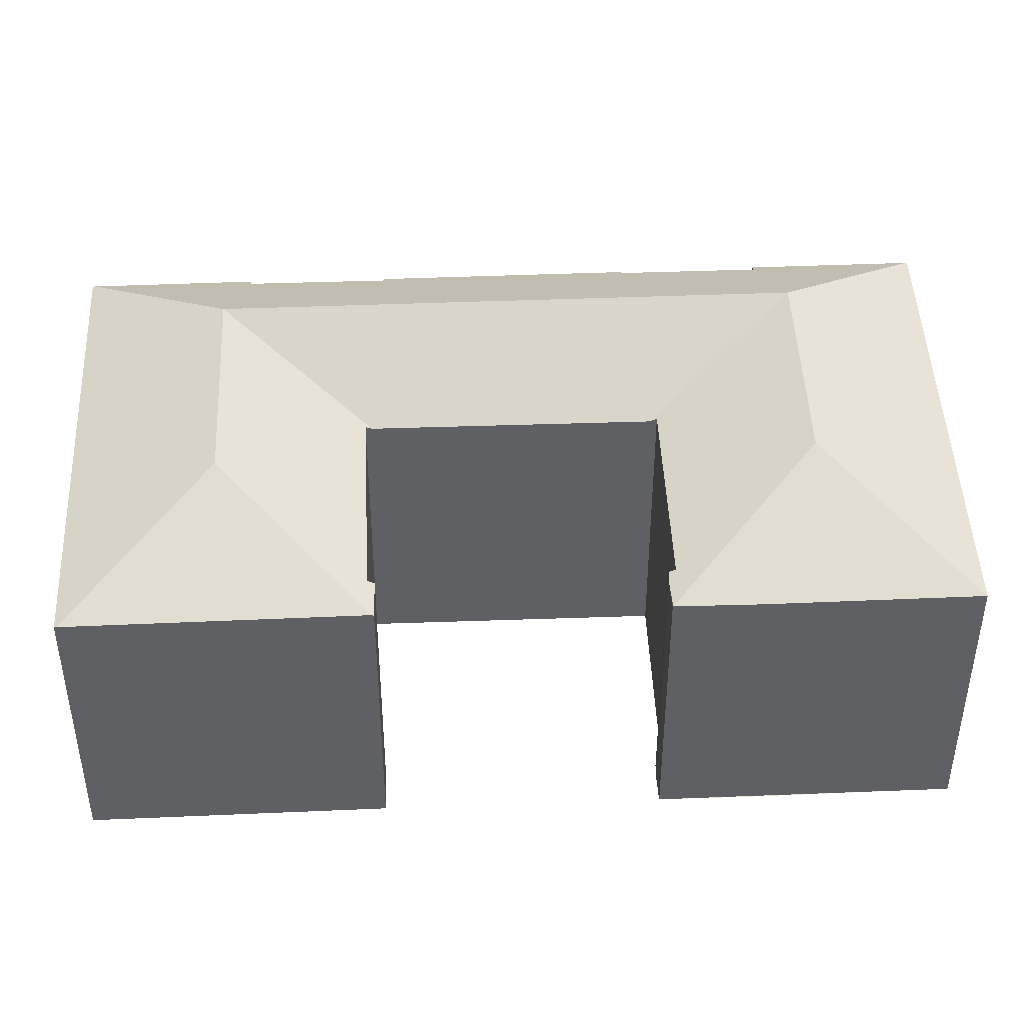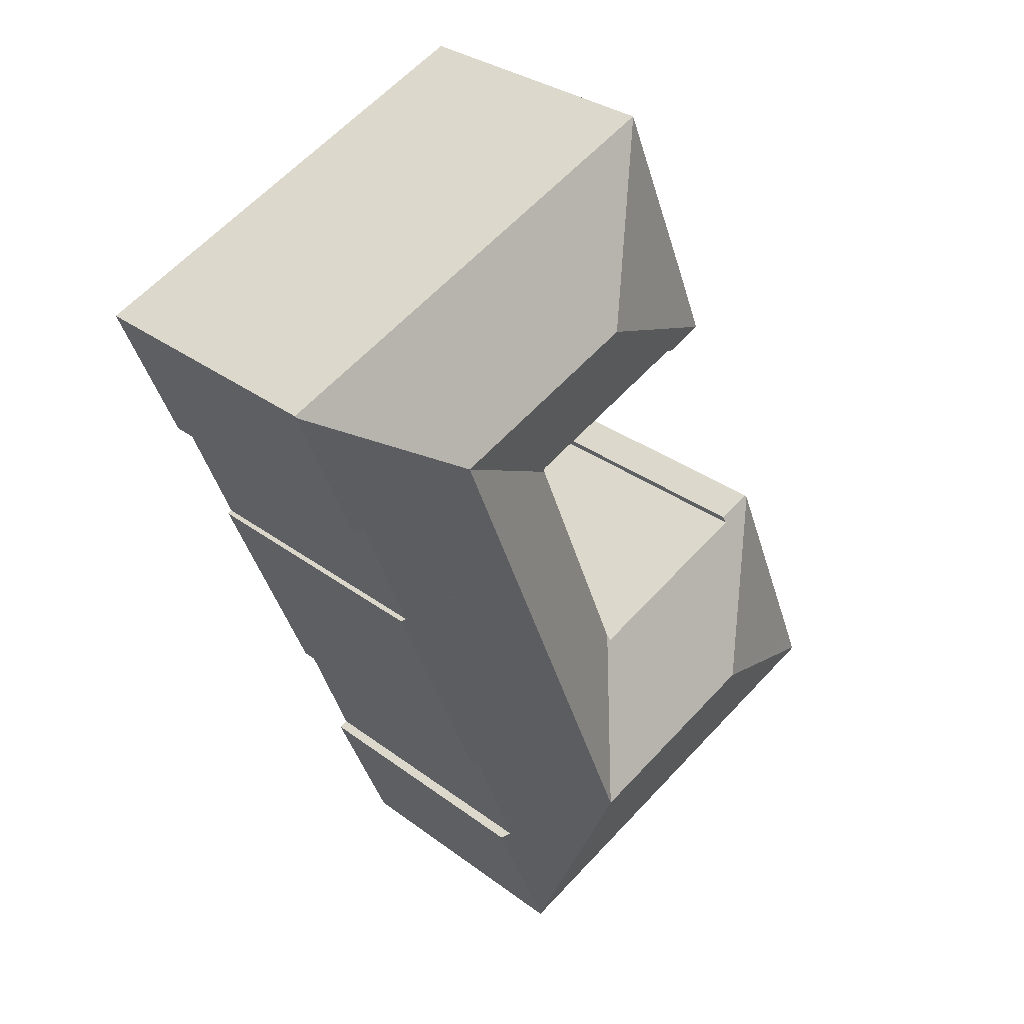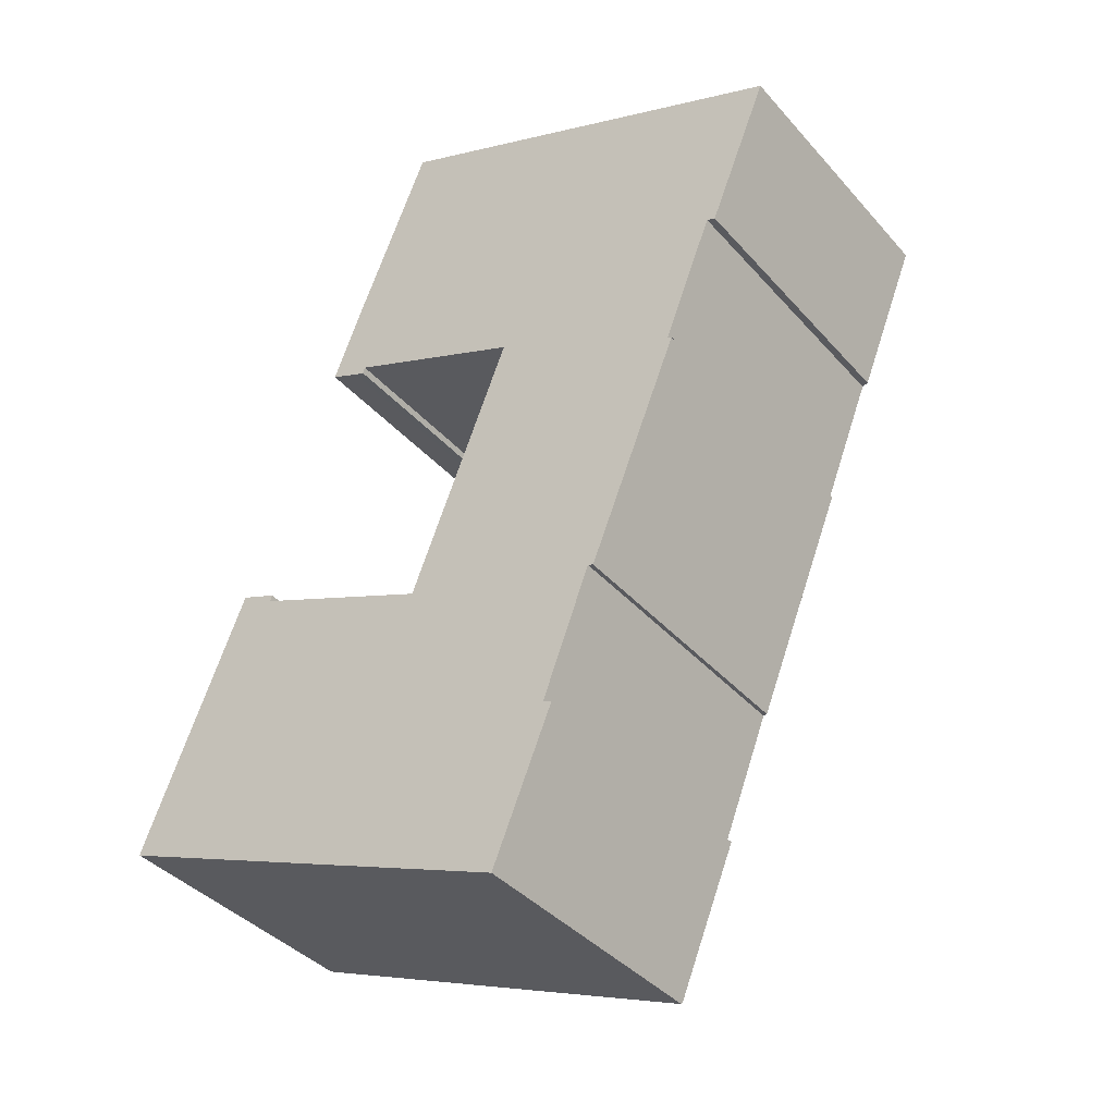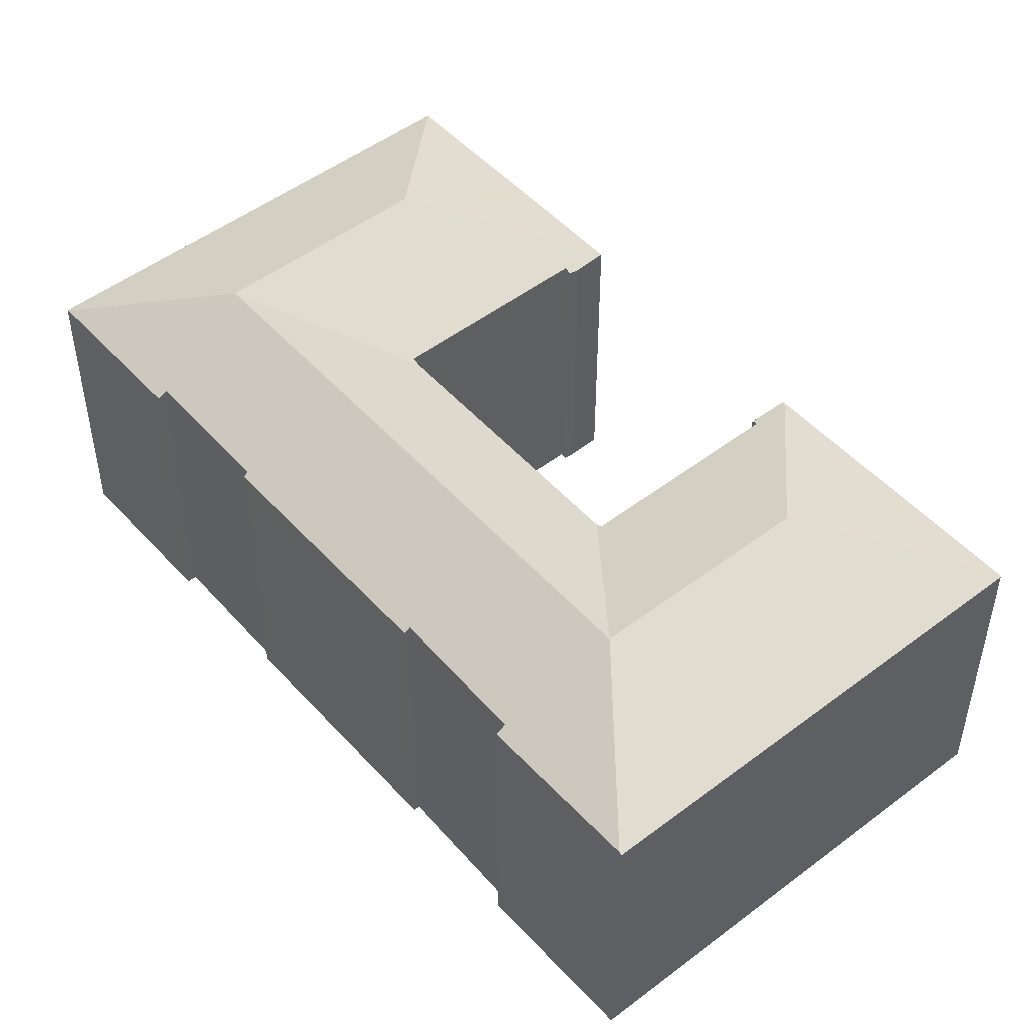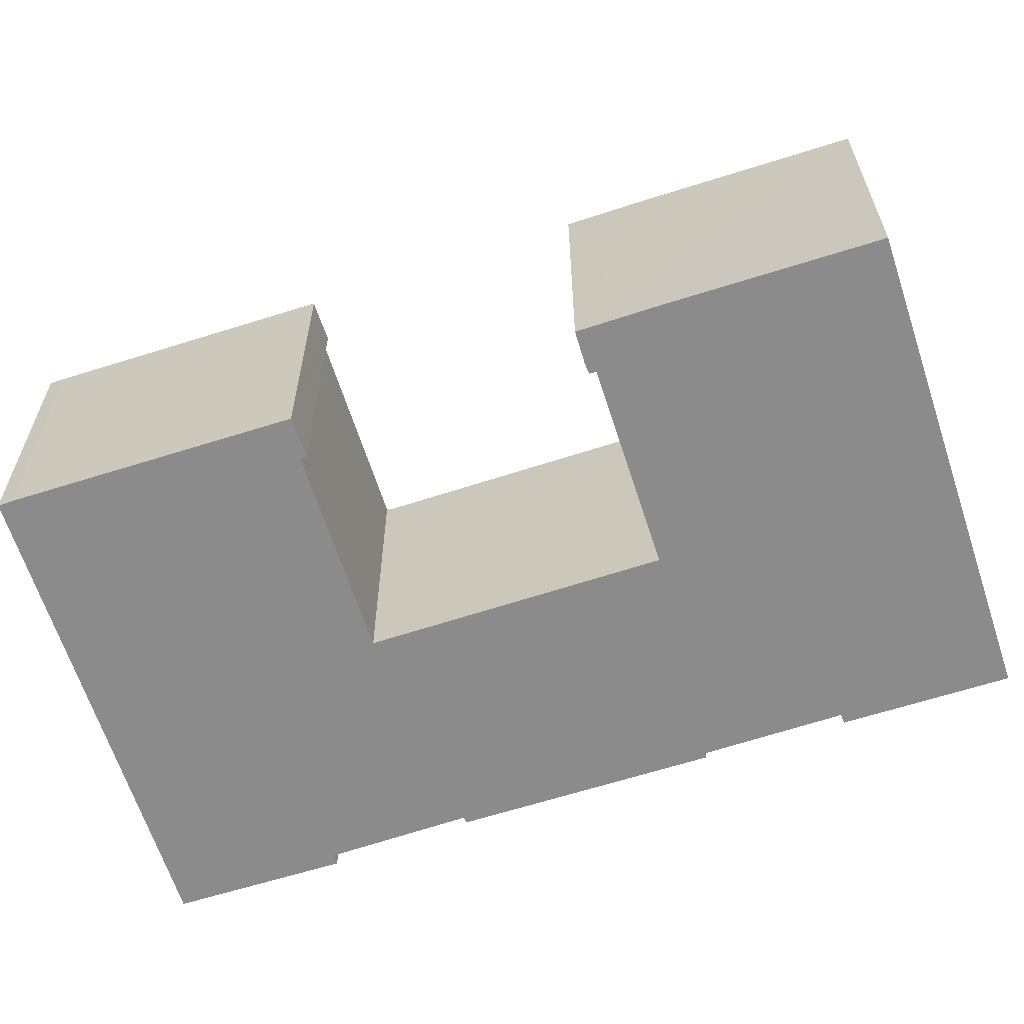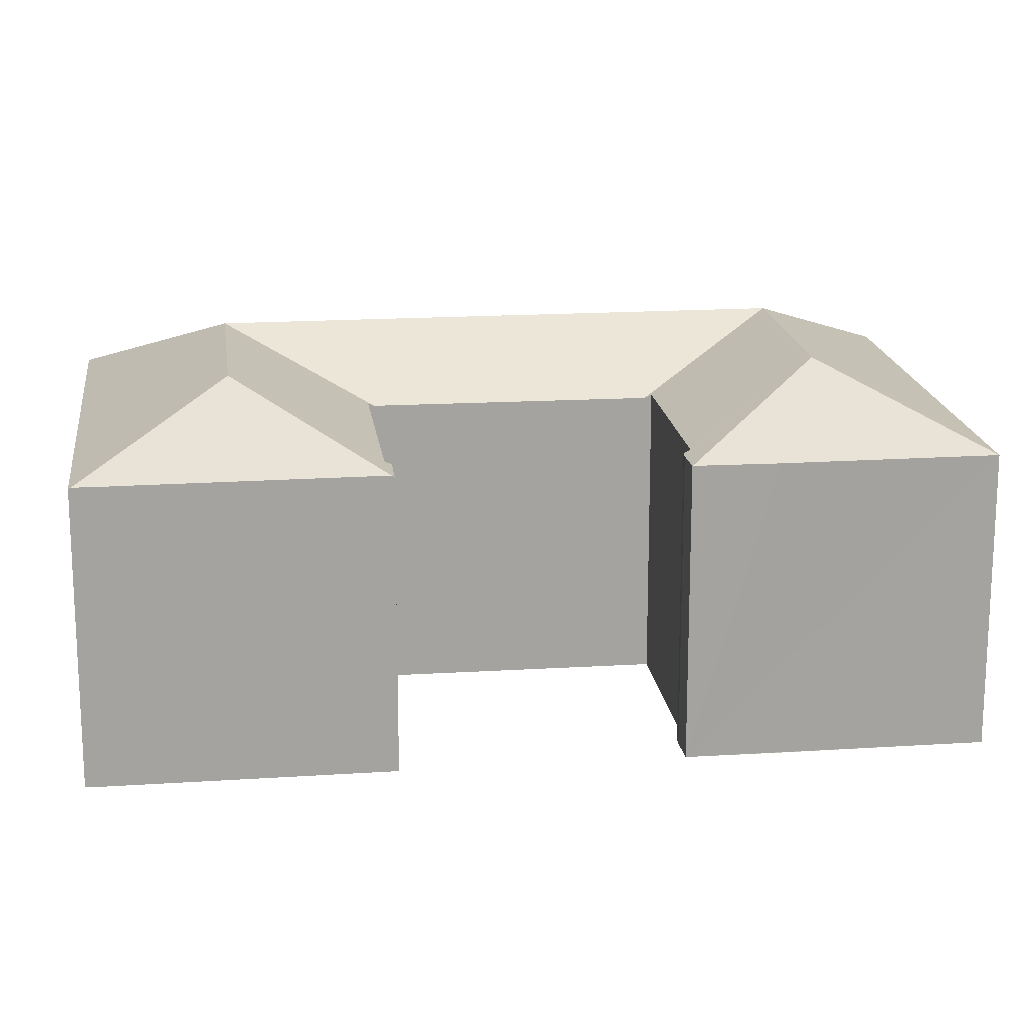
<metadata>
{"format":"obj","ext":"obj","renderer":"f3d","projection":"perspective","resolution":1024,"background":"white","views":[{"elev":45.9,"azim":-70.6,"up":"+Y"},{"elev":31.0,"azim":136.9,"up":"+Z"},{"elev":-38.7,"azim":36.3,"up":"+Z"},{"elev":49.7,"azim":162.0,"up":"+Y"},{"elev":-63.8,"azim":-50.0,"up":"+Y"},{"elev":17.6,"azim":-75.2,"up":"+Y"}]}
</metadata>
<code>
v  38.14 22.33 33.27
v  48.27 18.35 39.16
v  48.23 18.4 39.06
v  42.69 18.35 41.41
v  35.36 18.35 44.36
v  31.3 22.33 36.02
v  35.33 18.35 44.37
v  34.77 18.35 44.6
v  25.43 22.33 38.38
v  33.14 18.35 45.25
v  33.13 18.35 45.26
v  22.08 18.35 49.7
v  20.36 18.35 50.4
v  27.97 18.42 -11.09
v  24.73 22.33 0.008
v  31.64 18.36 -2.269
v  31.34 18.7 -1.335
v  28.23 22.33 8.689
v  31.93 18.36 -1.572
v  34.26 18.78 6.259
v  34.51 18.78 6.905
v  34.64 22.33 24.59
v  34.87 18.57 6.763
v  35.38 18.57 8.013
v  37.18 18.56 12.43
v  38.51 18.55 15.7
v  40.27 18.54 20.03
v  40.83 18.54 21.41
v  40.56 18.7 21.55
v  40.78 18.71 22.12
v  42.45 18.73 26.35
v  43.78 18.74 29.72
v  44.34 18.42 29.52
v  44.6 18.42 30.17
v  0.059 18.42 0.161
v  1.739 18.35 -0.701
v  0 18.35 1.123e-15
v  11.91 22.33 5.178
v  10.16 18.35 -4.099
v  12.02 18.35 -4.849
v  14.44 18.35 -5.826
v  17.91 22.33 2.762
v  17.45 18.35 -7.037
v  17.58 18.35 -7.091
v  27.9 18.35 -11.25
v  0.316 18.41 0.862
v  4.959 18.42 12.18
v  6.924 18.43 16.97
v  21.32 18.55 10.87
v  21.46 18.38 11.23
v  21.19 18.55 10.92
v  9.273 18.52 15.79
v  9.379 18.34 16.21
v  8.978 18.34 16.36
v  6.987 18.36 17.13
v  27.87 18.34 27.31
v  27.9 18.34 27.39
v  21.53 18.38 11.39
v  15.35 18.34 32.44
v  13.44 18.37 33.3
v  16.14 18.55 32.64
v  15.97 18.36 32.25
v  28.01 18.53 27.83
v  28.07 18.53 27.81
v  15.36 18.35 38.19
v  16.2 18.35 40.23
v  16.55 18.35 41.11
v  20.35 18.35 50.38
v  15.97 -1.975e-15 32.25
v  15.35 -1.987e-15 32.44
v  13.43 -2.037e-15 33.27
v  13.43 18.36 33.27
v  43.78 -1.82e-15 29.72
v  44.34 -1.808e-15 29.52
v  34.51 -4.228e-16 6.905
v  34.87 -4.141e-16 6.763
v  27.9 6.891e-16 -11.25
v  17.58 4.342e-16 -7.091
v  10.16 2.51e-16 -4.099
v  1.739 4.292e-17 -0.701
v  0 0 0
v  17.45 4.309e-16 -7.037
v  14.44 3.567e-16 -5.826
v  12.02 2.969e-16 -4.849
v  28.07 -1.703e-15 27.81
v  16.14 -1.999e-15 32.64
v  28.01 -1.704e-15 27.83
v  13.44 -2.039e-15 33.3
v  20.35 -3.085e-15 50.38
v  16.2 -2.463e-15 40.23
v  15.36 -2.339e-15 38.19
v  16.55 -2.517e-15 41.11
v  20.36 -3.086e-15 50.4
v  0.316 -5.278e-17 0.862
v  0.059 -9.858e-18 0.161
v  6.987 -1.049e-15 17.13
v  4.959 -7.461e-16 12.18
v  6.924 -1.039e-15 16.97
v  21.32 -6.654e-16 10.87
v  27.9 -1.677e-15 27.39
v  21.53 -6.976e-16 11.39
v  21.46 -6.879e-16 11.23
v  27.87 -1.672e-15 27.31
v  22.08 -3.043e-15 49.7
v  33.13 -2.771e-15 45.26
v  42.69 -2.536e-15 41.41
v  48.27 -2.398e-15 39.16
v  33.14 -2.771e-15 45.25
v  35.36 -2.716e-15 44.36
v  34.77 -2.731e-15 44.6
v  35.33 -2.717e-15 44.37
v  31.34 8.175e-17 -1.335
v  31.93 9.626e-17 -1.572
v  9.379 -9.924e-16 16.21
v  8.978 -1.002e-15 16.36
v  9.273 -9.668e-16 15.79
v  21.19 -6.685e-16 10.92
v  44.6 -1.848e-15 30.17
v  48.23 -2.392e-15 39.06
v  40.78 -1.354e-15 22.12
v  40.56 -1.319e-15 21.55
v  42.45 -1.614e-15 26.35
v  40.83 -1.311e-15 21.41
v  38.51 -9.611e-16 15.7
v  40.27 -1.226e-15 20.03
v  37.18 -7.61e-16 12.43
v  35.38 -4.907e-16 8.013
v  34.26 -3.833e-16 6.259
v  31.64 1.389e-16 -2.269
v  27.97 6.793e-16 -11.09
g defaultobject
f 1 2 3
f 2 1 4
f 4 1 5
f 5 1 6
f 5 6 7
f 7 6 8
f 8 6 9
f 8 9 10
f 10 9 11
f 11 9 12
f 12 9 13
f 14 15 16
f 17 16 15
f 18 17 15
f 19 16 17
f 20 17 18
f 21 20 18
f 22 21 18
f 23 21 22
f 24 23 22
f 25 24 22
f 26 25 22
f 27 26 22
f 28 27 22
f 29 28 22
f 30 29 22
f 31 30 22
f 1 31 22
f 32 31 1
f 33 32 1
f 34 33 1
f 3 34 1
f 35 36 37
f 36 35 38
f 36 38 39
f 39 38 40
f 40 38 41
f 41 38 42
f 41 42 43
f 43 42 44
f 44 42 45
f 45 42 15
f 45 15 14
f 46 38 35
f 38 46 47
f 38 47 48
f 42 49 15
f 50 15 49
f 51 49 42
f 52 51 42
f 38 52 42
f 48 52 38
f 53 52 48
f 54 53 48
f 55 54 48
f 1 56 57
f 56 1 58
f 58 1 50
f 50 1 22
f 50 22 15
f 15 22 18
f 9 59 60
f 59 9 61
f 59 61 62
f 61 9 63
f 63 9 64
f 64 1 57
f 1 64 9
f 1 9 6
f 65 9 60
f 9 65 66
f 9 66 67
f 9 67 68
f 9 68 13
f 69 59 62
f 59 69 70
f 59 71 72
f 71 59 70
f 33 73 32
f 73 33 74
f 23 75 21
f 75 23 76
f 77 44 45
f 44 77 43
f 43 77 41
f 41 77 40
f 40 77 39
f 39 77 36
f 36 77 78
f 36 78 37
f 37 78 79
f 37 79 80
f 37 80 81
f 79 78 82
f 79 82 83
f 79 83 84
f 85 63 64
f 63 85 61
f 61 85 86
f 86 85 87
f 72 65 60
f 65 72 71
f 65 71 66
f 66 71 67
f 67 71 68
f 68 71 88
f 68 88 89
f 89 88 90
f 90 88 91
f 89 90 92
f 89 13 68
f 13 89 93
f 37 46 35
f 46 37 94
f 94 37 81
f 94 81 95
f 94 47 46
f 47 94 48
f 48 94 55
f 55 94 96
f 96 94 97
f 96 97 98
f 99 50 49
f 50 99 58
f 58 99 56
f 56 99 57
f 57 99 64
f 64 99 100
f 64 100 85
f 100 99 101
f 101 99 102
f 100 101 103
f 93 12 13
f 12 93 11
f 11 93 10
f 10 93 8
f 8 93 7
f 7 93 5
f 5 93 4
f 4 93 104
f 4 104 105
f 4 105 2
f 2 105 106
f 2 106 107
f 106 105 108
f 106 108 109
f 109 108 110
f 109 110 111
f 112 19 17
f 19 112 113
f 96 54 55
f 54 96 53
f 53 96 114
f 114 96 115
f 116 51 52
f 51 116 49
f 49 116 99
f 99 116 117
f 107 3 2
f 3 107 34
f 34 107 33
f 33 107 118
f 33 118 74
f 118 107 119
f 73 31 32
f 31 73 30
f 30 73 29
f 29 73 120
f 29 120 121
f 120 73 122
f 123 27 28
f 27 123 26
f 26 123 25
f 25 123 24
f 24 123 23
f 23 123 124
f 23 124 76
f 124 123 125
f 76 124 126
f 76 126 127
f 75 20 21
f 20 75 17
f 17 75 112
f 112 75 128
f 53 116 52
f 116 53 114
f 121 28 29
f 28 121 123
f 113 16 19
f 16 113 14
f 14 113 45
f 45 113 77
f 77 113 129
f 77 129 130
f 86 62 61
f 62 86 69
f 80 95 81
f 95 80 94
f 94 80 97
f 97 80 79
f 97 79 98
f 98 79 96
f 96 79 115
f 115 79 116
f 116 79 117
f 117 79 83
f 117 83 78
f 117 78 77
f 117 77 99
f 99 77 102
f 102 77 101
f 101 77 103
f 103 77 85
f 70 88 71
f 88 70 91
f 91 70 90
f 90 70 69
f 90 69 92
f 92 69 86
f 92 86 87
f 92 87 89
f 89 87 93
f 93 87 104
f 104 87 105
f 105 87 85
f 105 85 77
f 105 77 130
f 105 130 112
f 112 130 129
f 105 112 108
f 112 129 113
f 123 121 125
f 112 110 108
f 110 112 128
f 110 128 111
f 111 128 109
f 109 128 106
f 106 128 75
f 106 75 76
f 106 76 127
f 106 127 126
f 106 126 124
f 106 124 125
f 106 125 121
f 106 121 120
f 106 120 122
f 106 122 73
f 106 73 107
f 107 73 74
f 107 74 118
f 107 118 119
f 114 115 116

</code>
